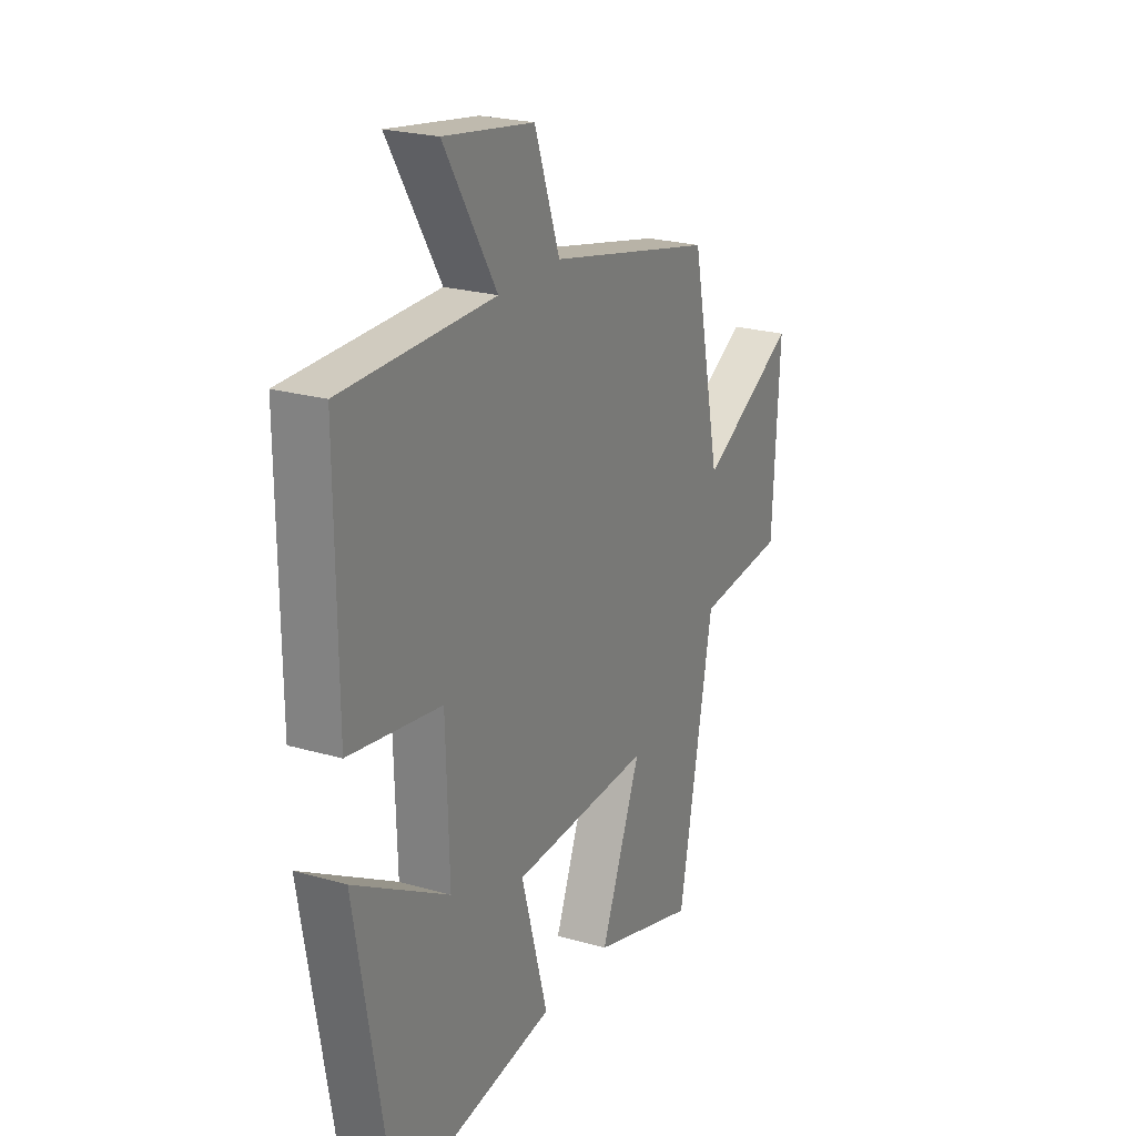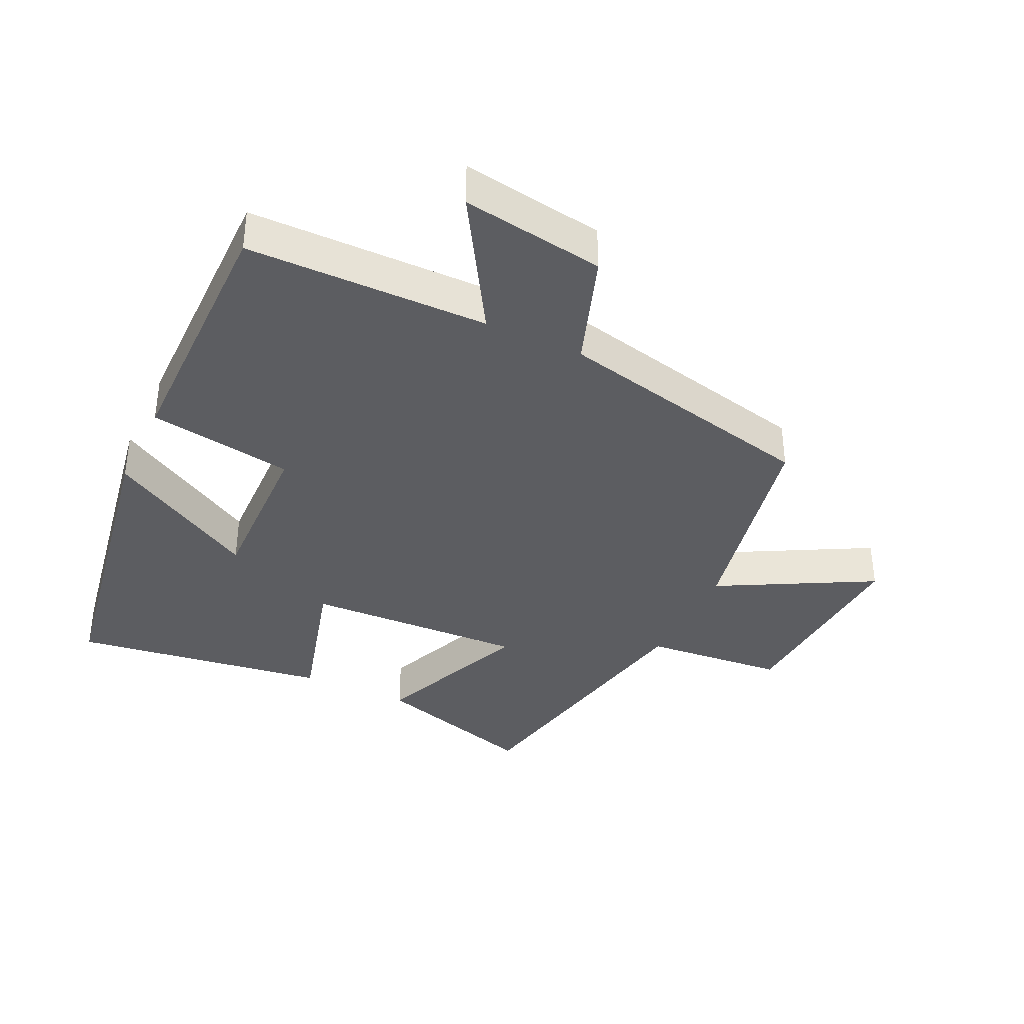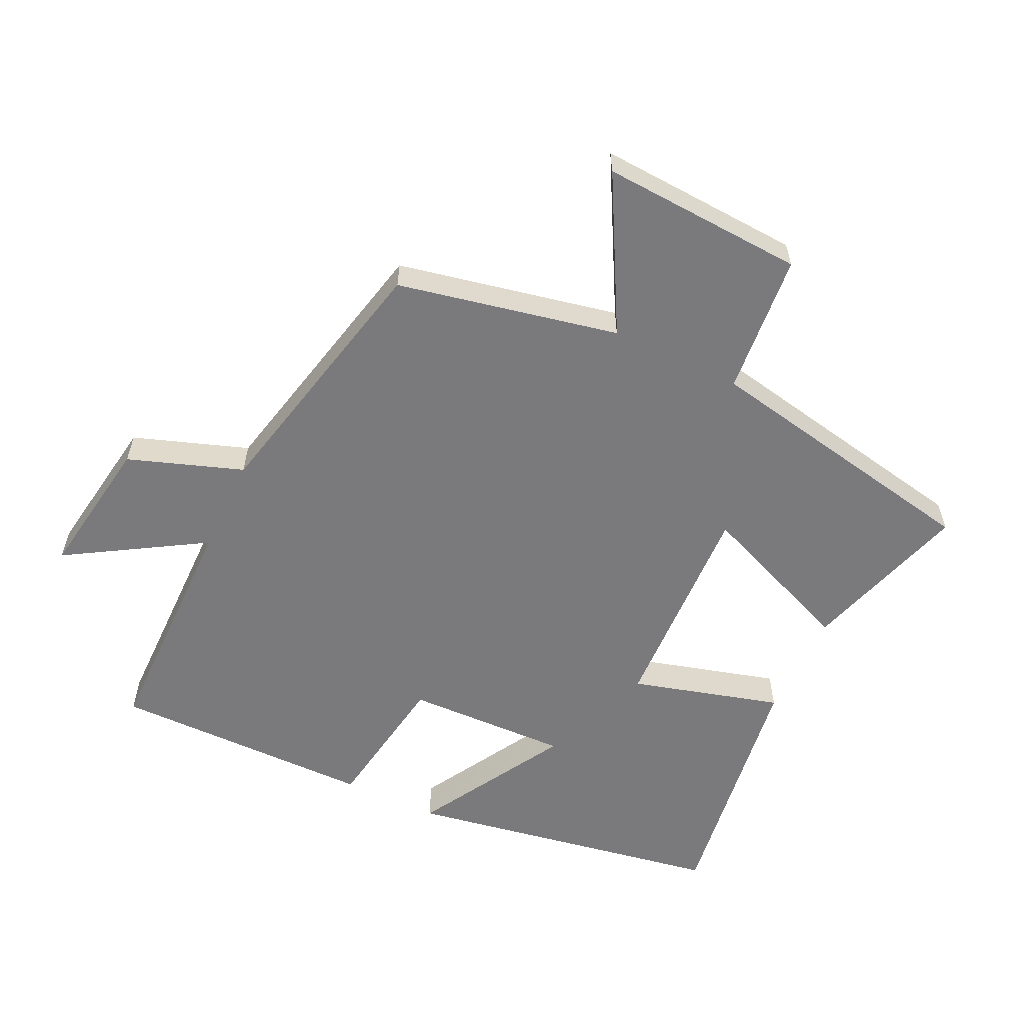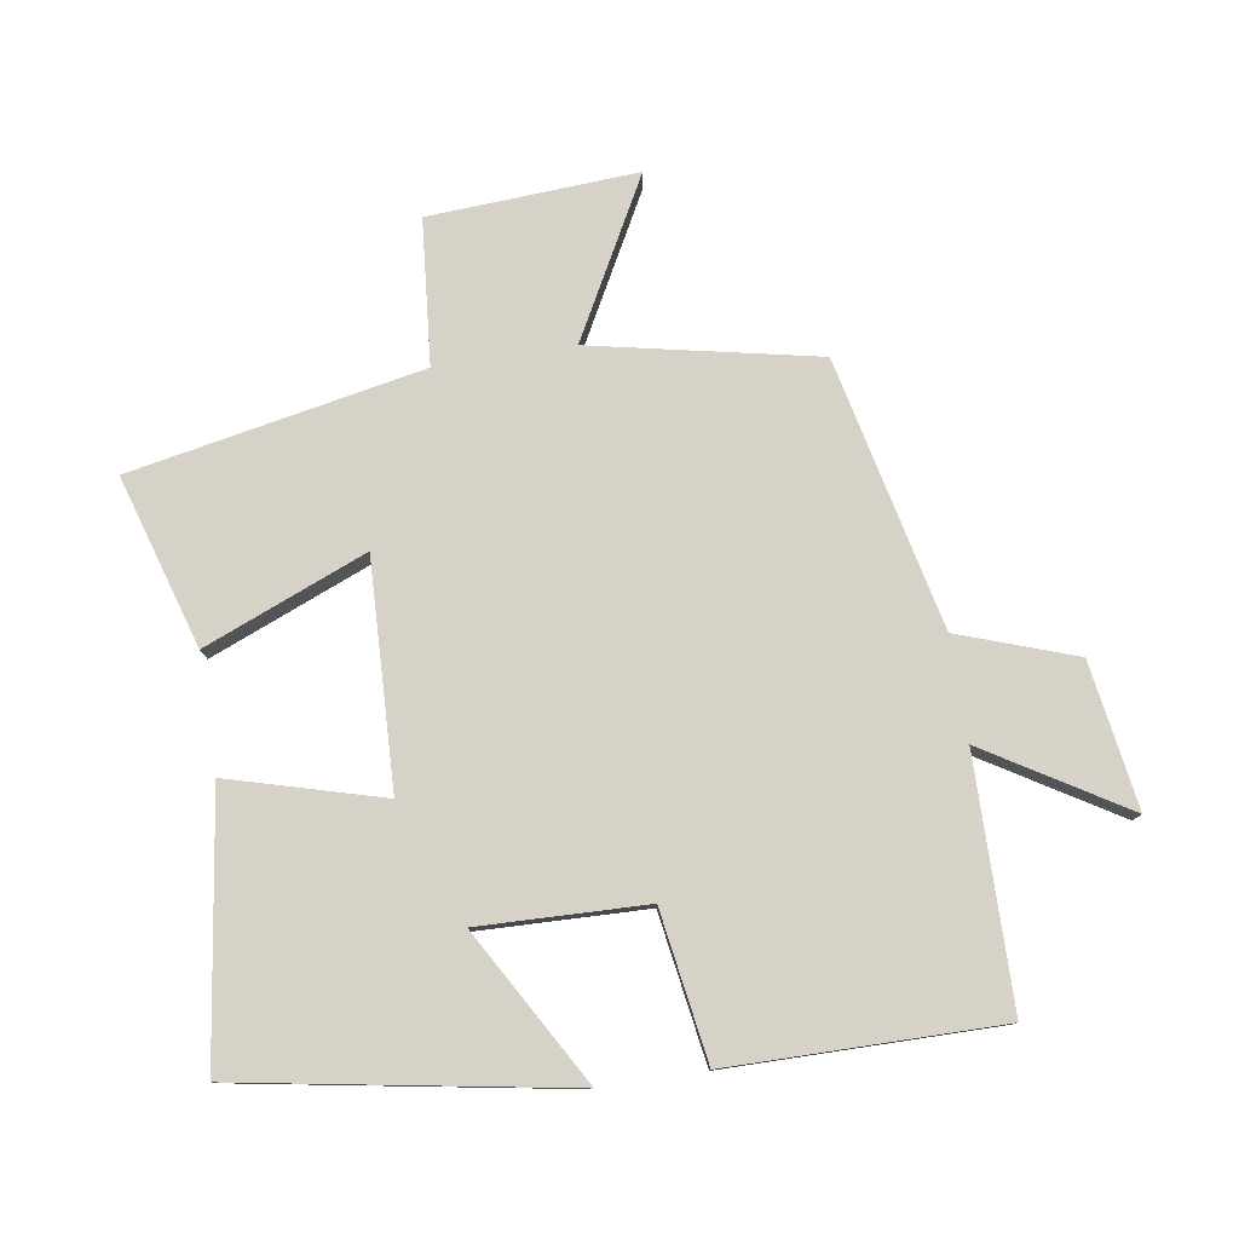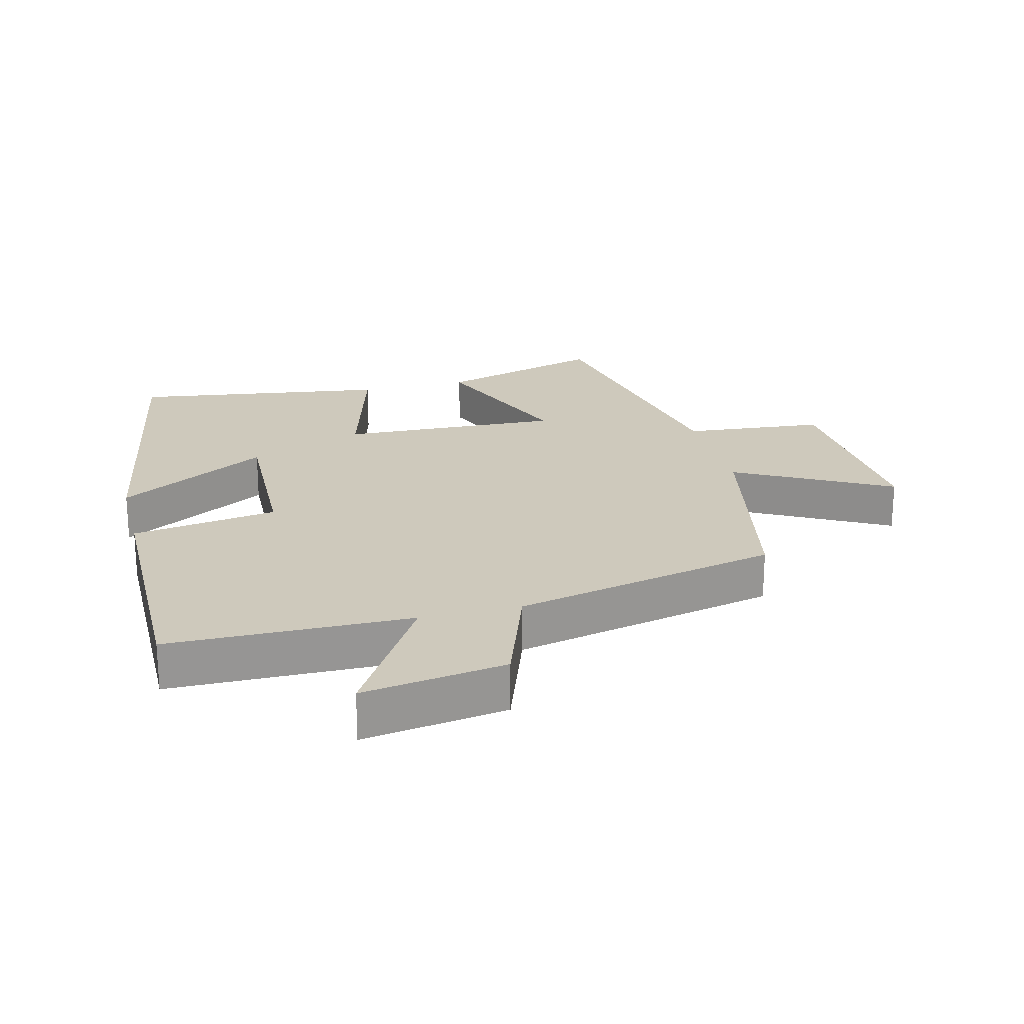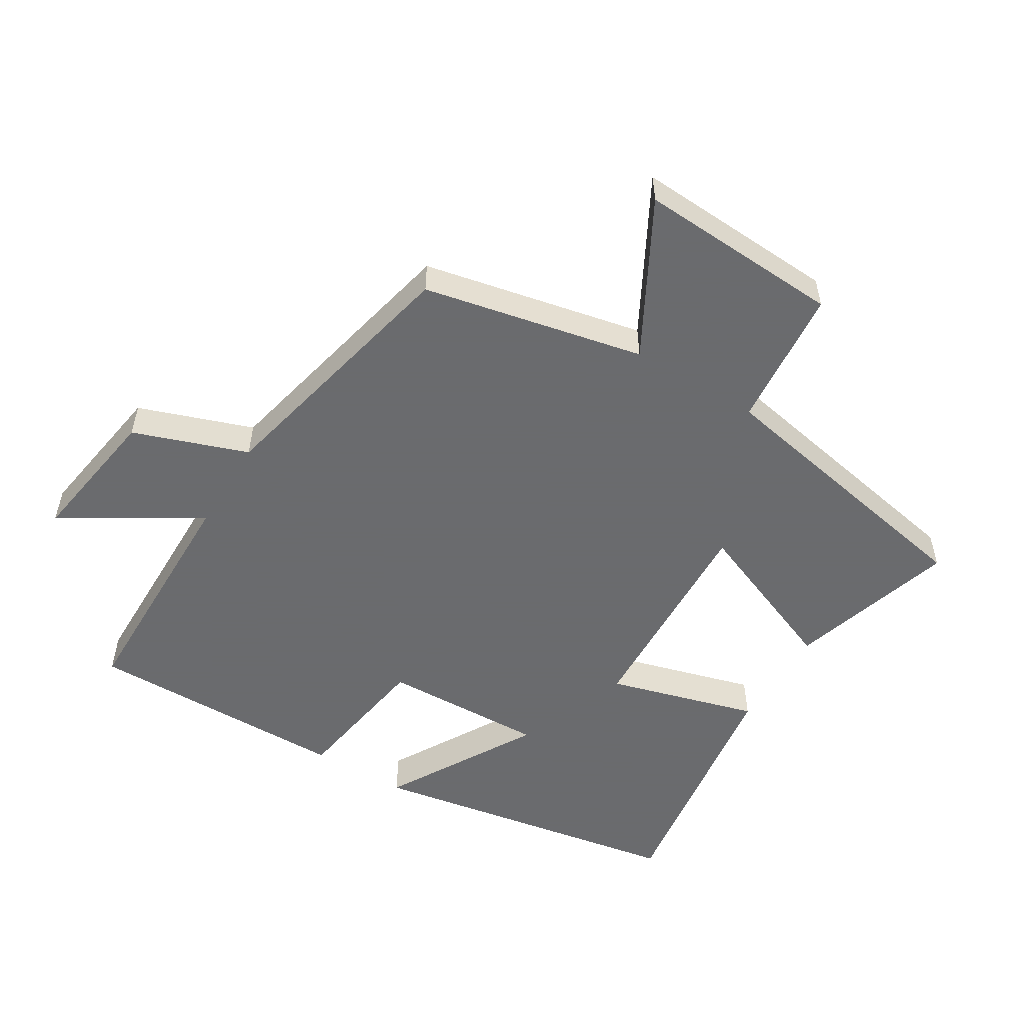
<metadata>
{"format":"obj","ext":"obj","renderer":"f3d","projection":"perspective","resolution":1024,"background":"white","views":[{"elev":23.2,"azim":-63.9,"up":"+Z"},{"elev":-37.1,"azim":-25.5,"up":"+Y"},{"elev":-58.2,"azim":64.5,"up":"+Y"},{"elev":78.5,"azim":-99.0,"up":"+Y"},{"elev":22.4,"azim":-14.2,"up":"+Y"},{"elev":-53.3,"azim":58.7,"up":"+Y"}]}
</metadata>
<code>
v -0.414 0.07 -0.557
v -0.5 0.07 -0.065
v -0.268 0.07 -0.198
v -0.276 0.07 0.054
v -0.5 0.07 0.089
v -0.503 0.07 0.496
v -0.132 0.07 0.5
v -0.26 0.07 0.71
v -0.04 0.07 0.676
v 0.022 0.07 0.5
v 0.429 0.07 0.409
v 0.5 0.07 0.069
v 0.736 0.07 0.197
v 0.718 0.07 -0.117
v 0.5 0.07 -0.137
v 0.415 0.07 -0.578
v 0.157 0.07 -0.5
v 0.256 0.07 -0.255
v -0.084 0.07 -0.269
v -0.019 0.07 -0.5
v -0.414 0 -0.557
v -0.5 0 -0.065
v -0.268 0 -0.198
v -0.276 0 0.054
v -0.5 0 0.089
v -0.503 0 0.496
v -0.132 0 0.5
v -0.26 0 0.71
v -0.04 0 0.676
v 0.022 0 0.5
v 0.429 0 0.409
v 0.5 0 0.069
v 0.736 0 0.197
v 0.718 0 -0.117
v 0.5 0 -0.137
v 0.415 0 -0.578
v 0.157 0 -0.5
v 0.256 0 -0.255
v -0.084 0 -0.269
v -0.019 0 -0.5
f 19 20 1
f 15 16 17 18
f 15 18 19
f 12 13 14 15
f 10 11 12 15
f 10 15 19
f 7 8 9 10
f 4 5 6 7
f 3 4 7 10
f 1 2 3
f 1 3 10 19
f 21 40 39
f 38 37 36 35
f 39 38 35
f 35 34 33 32
f 35 32 31 30
f 39 35 30
f 30 29 28 27
f 27 26 25 24
f 30 27 24 23
f 23 22 21
f 39 30 23 21
f 1 21 22 2
f 2 22 23 3
f 3 23 24 4
f 4 24 25 5
f 5 25 26 6
f 6 26 27 7
f 7 27 28 8
f 8 28 29 9
f 9 29 30 10
f 10 30 31 11
f 11 31 32 12
f 12 32 33 13
f 13 33 34 14
f 14 34 35 15
f 15 35 36 16
f 16 36 37 17
f 17 37 38 18
f 18 38 39 19
f 19 39 40 20
f 20 40 21 1

</code>
